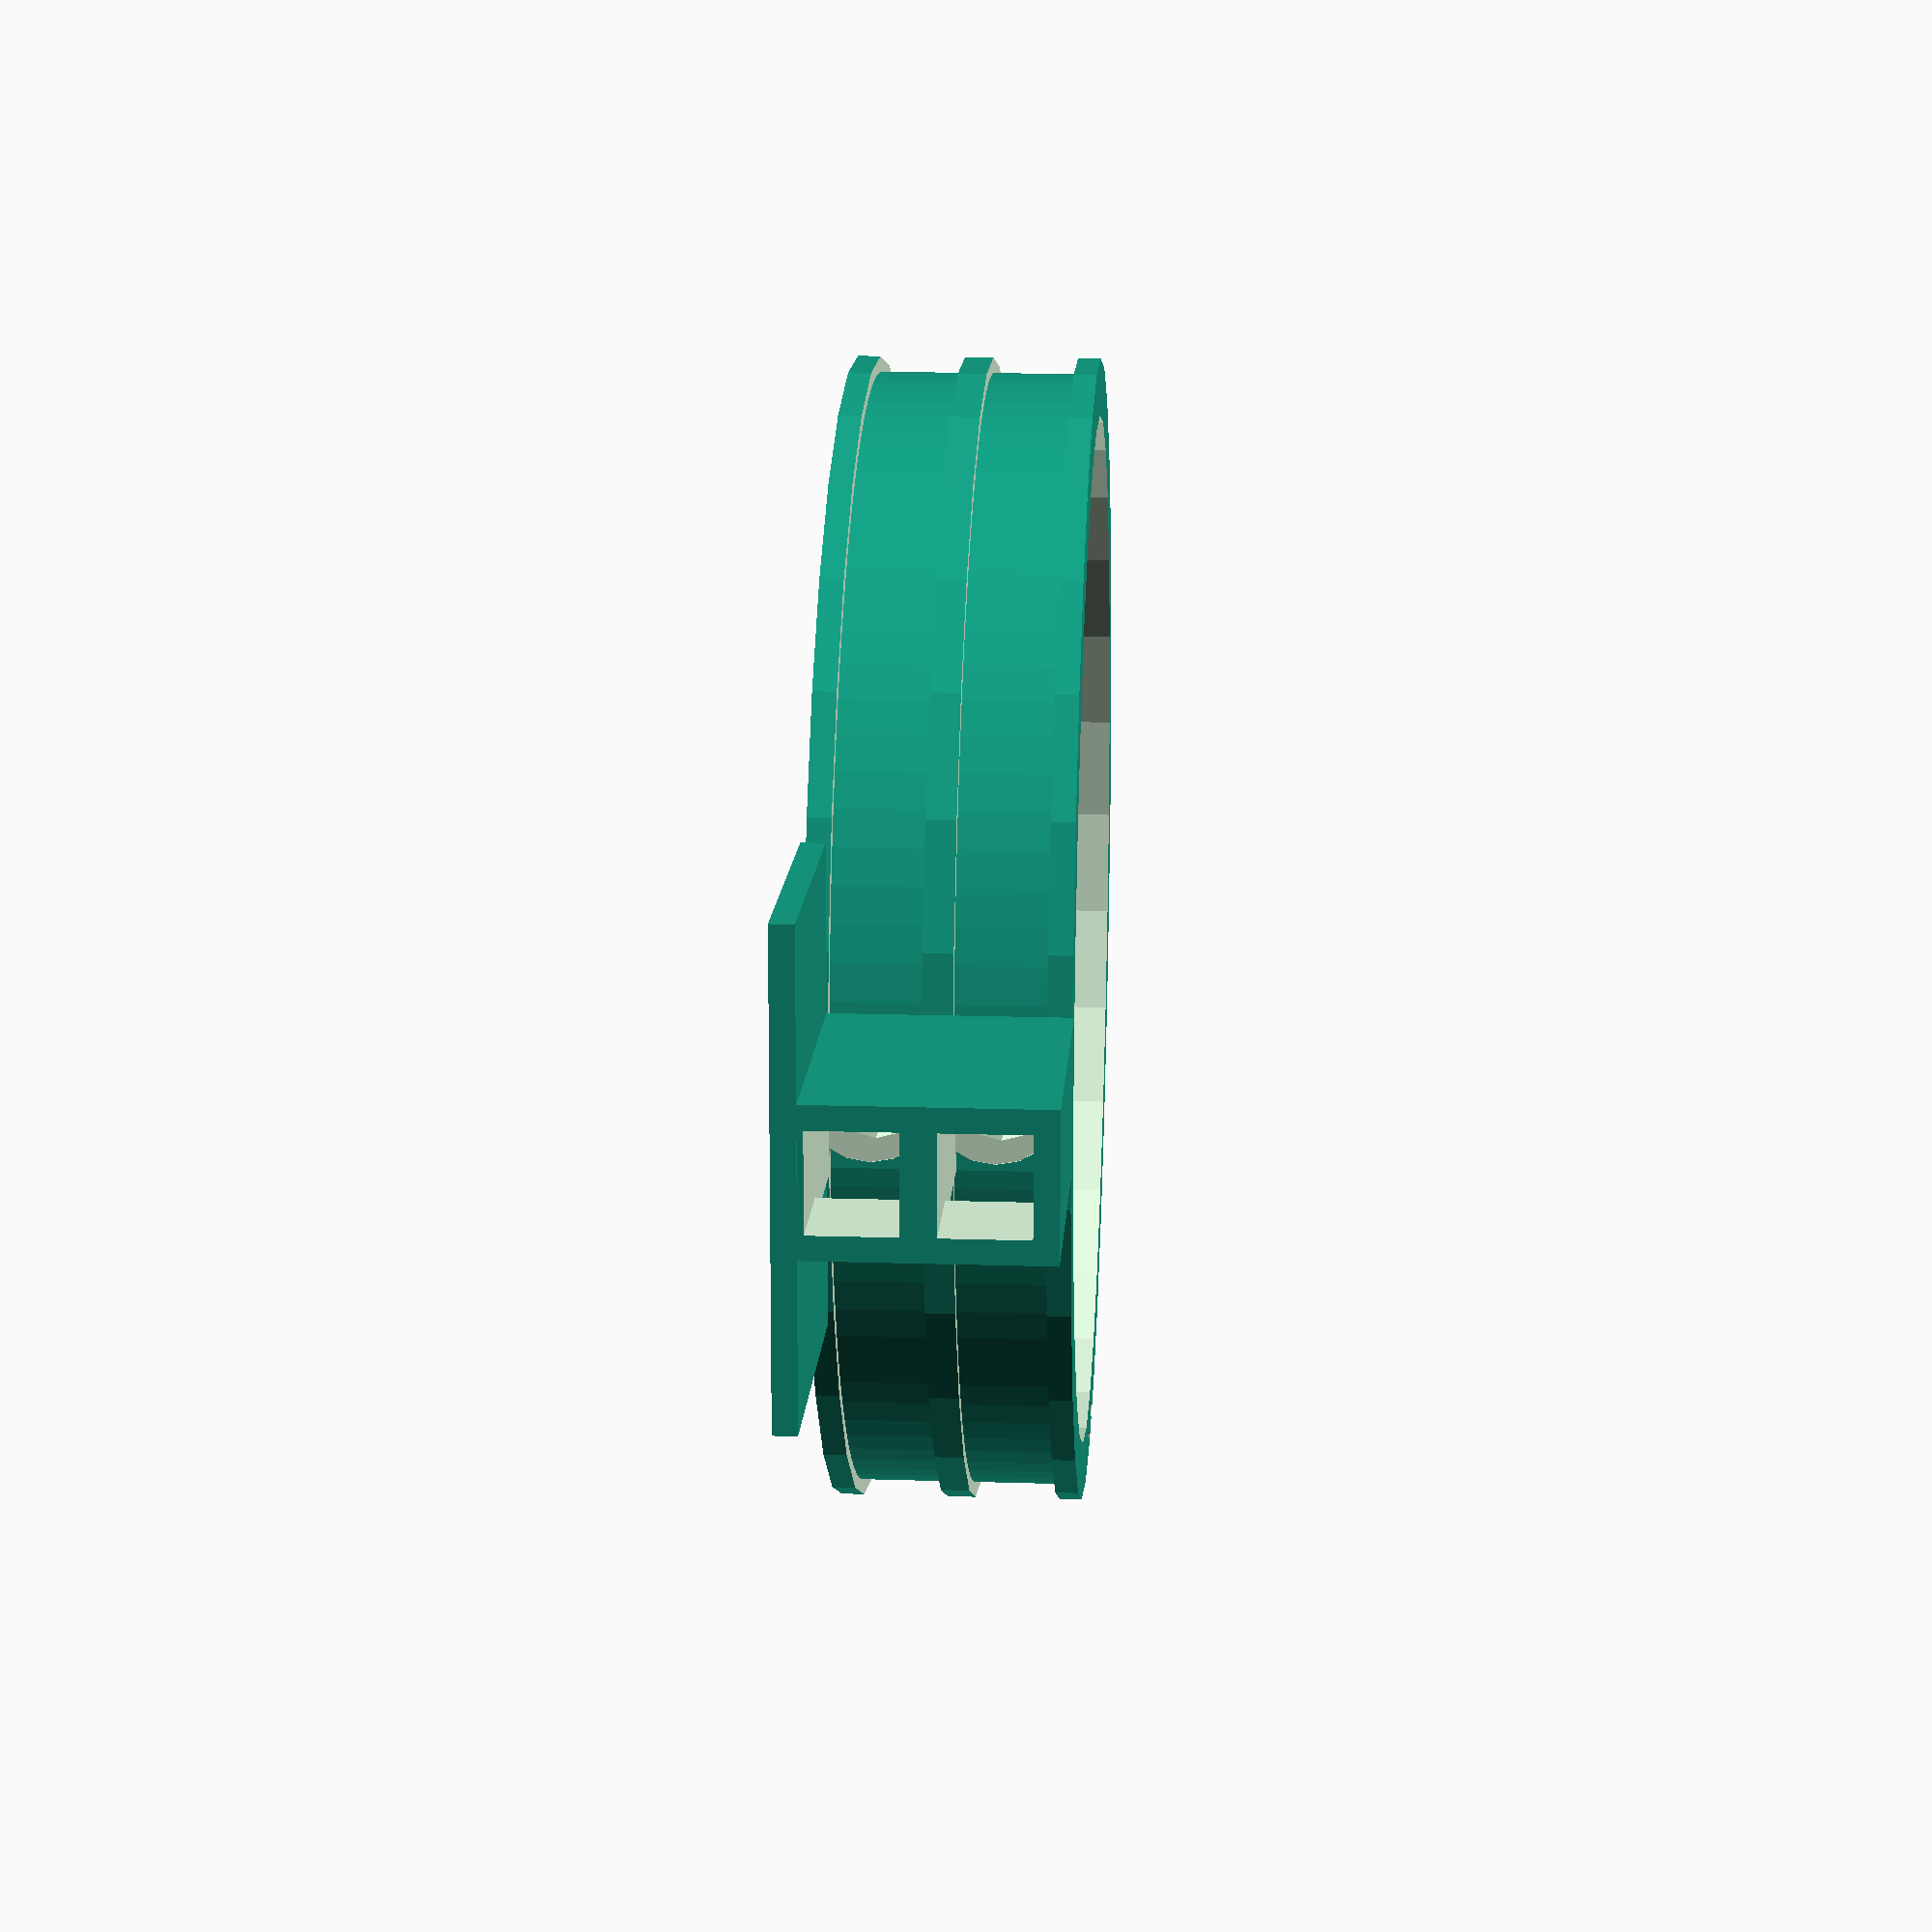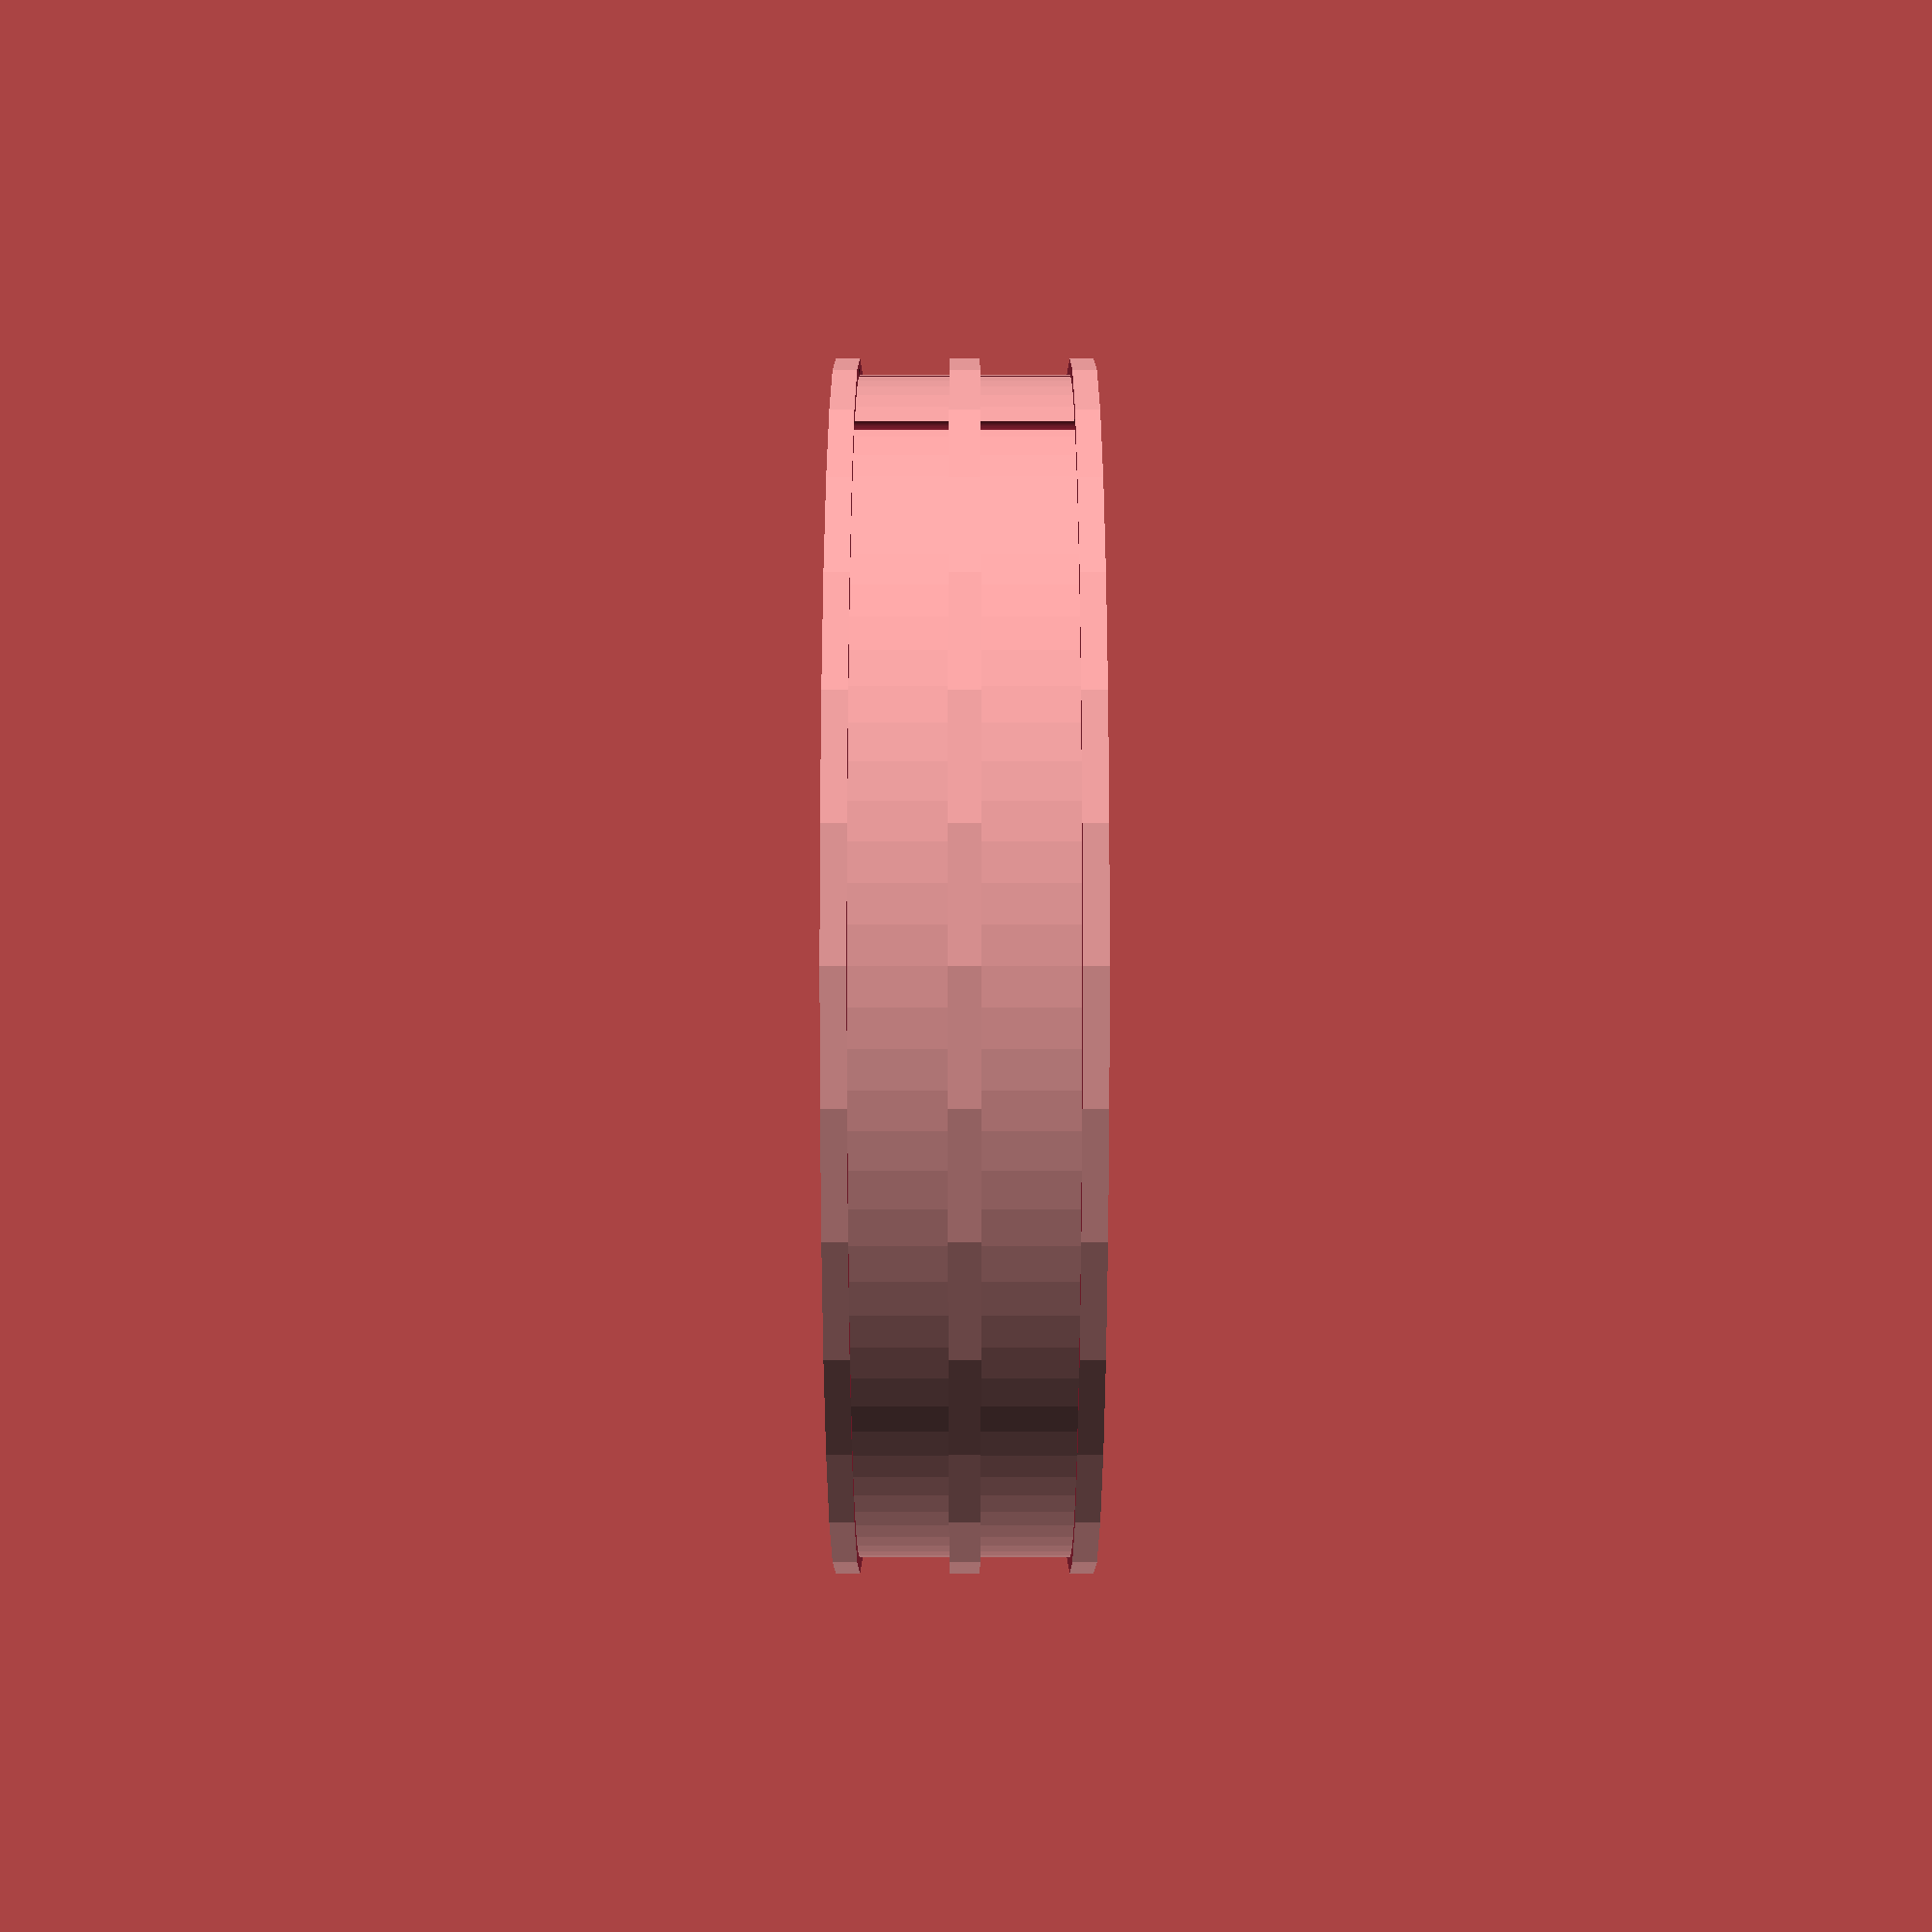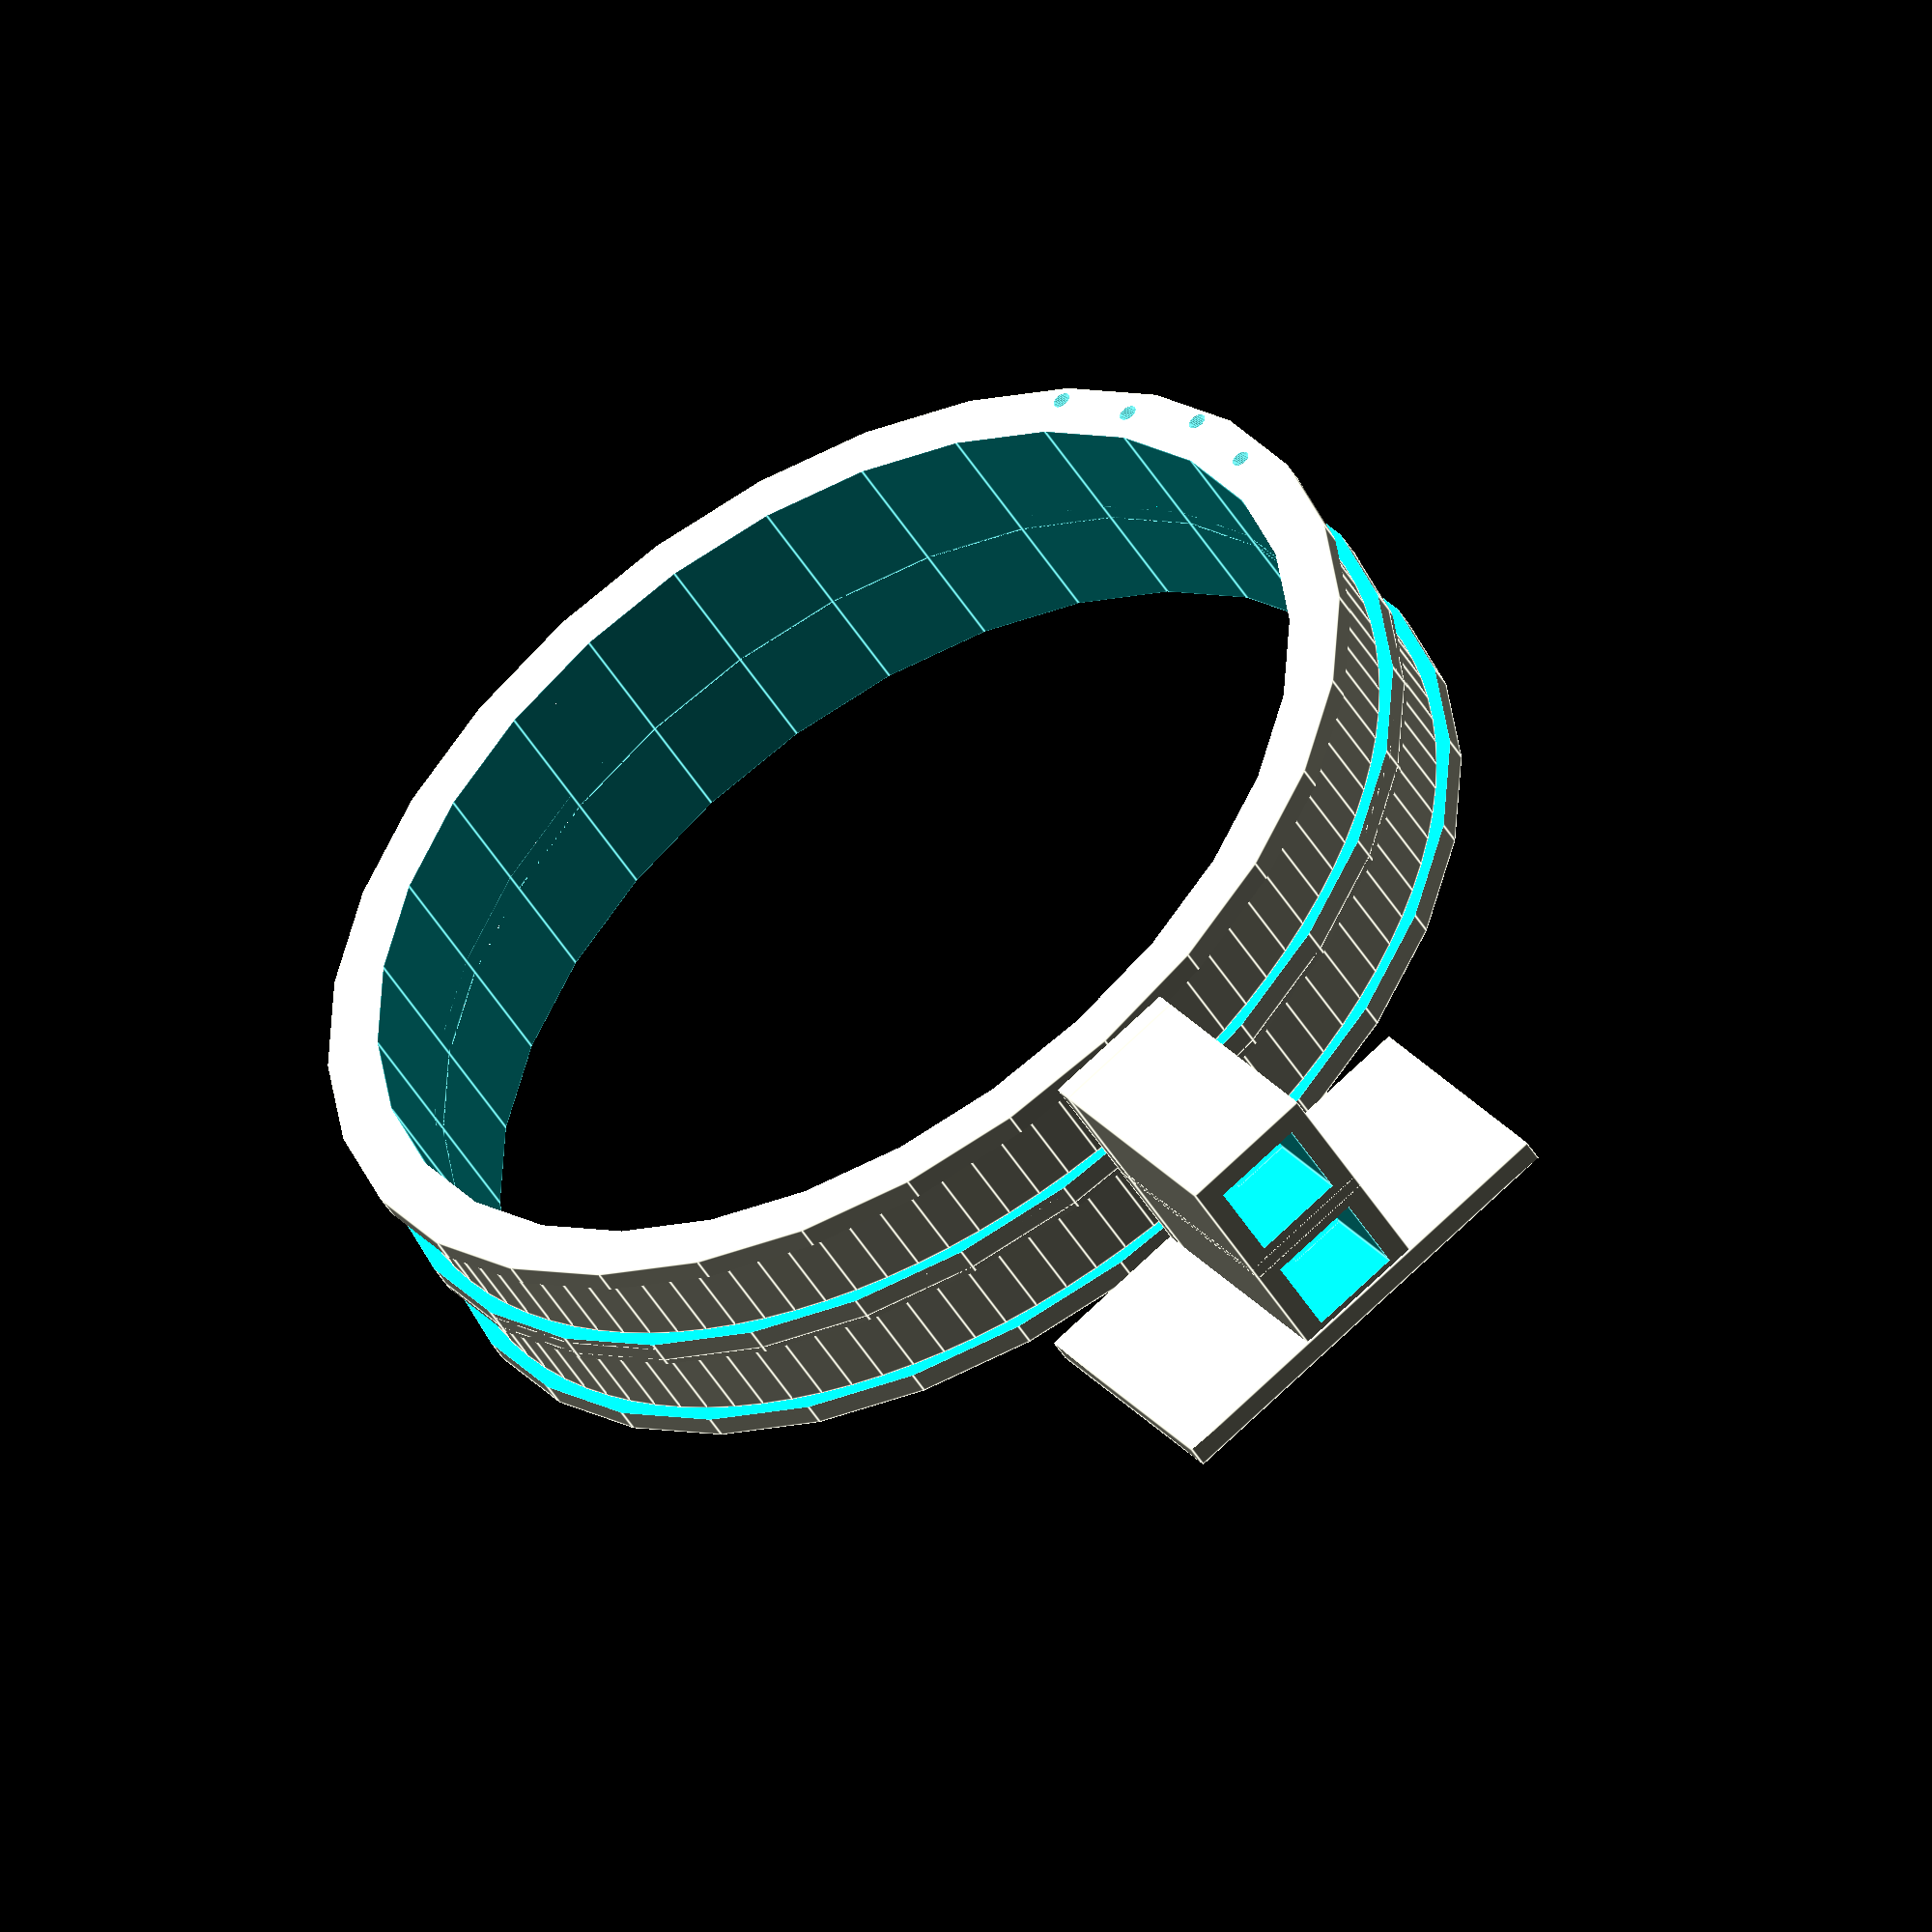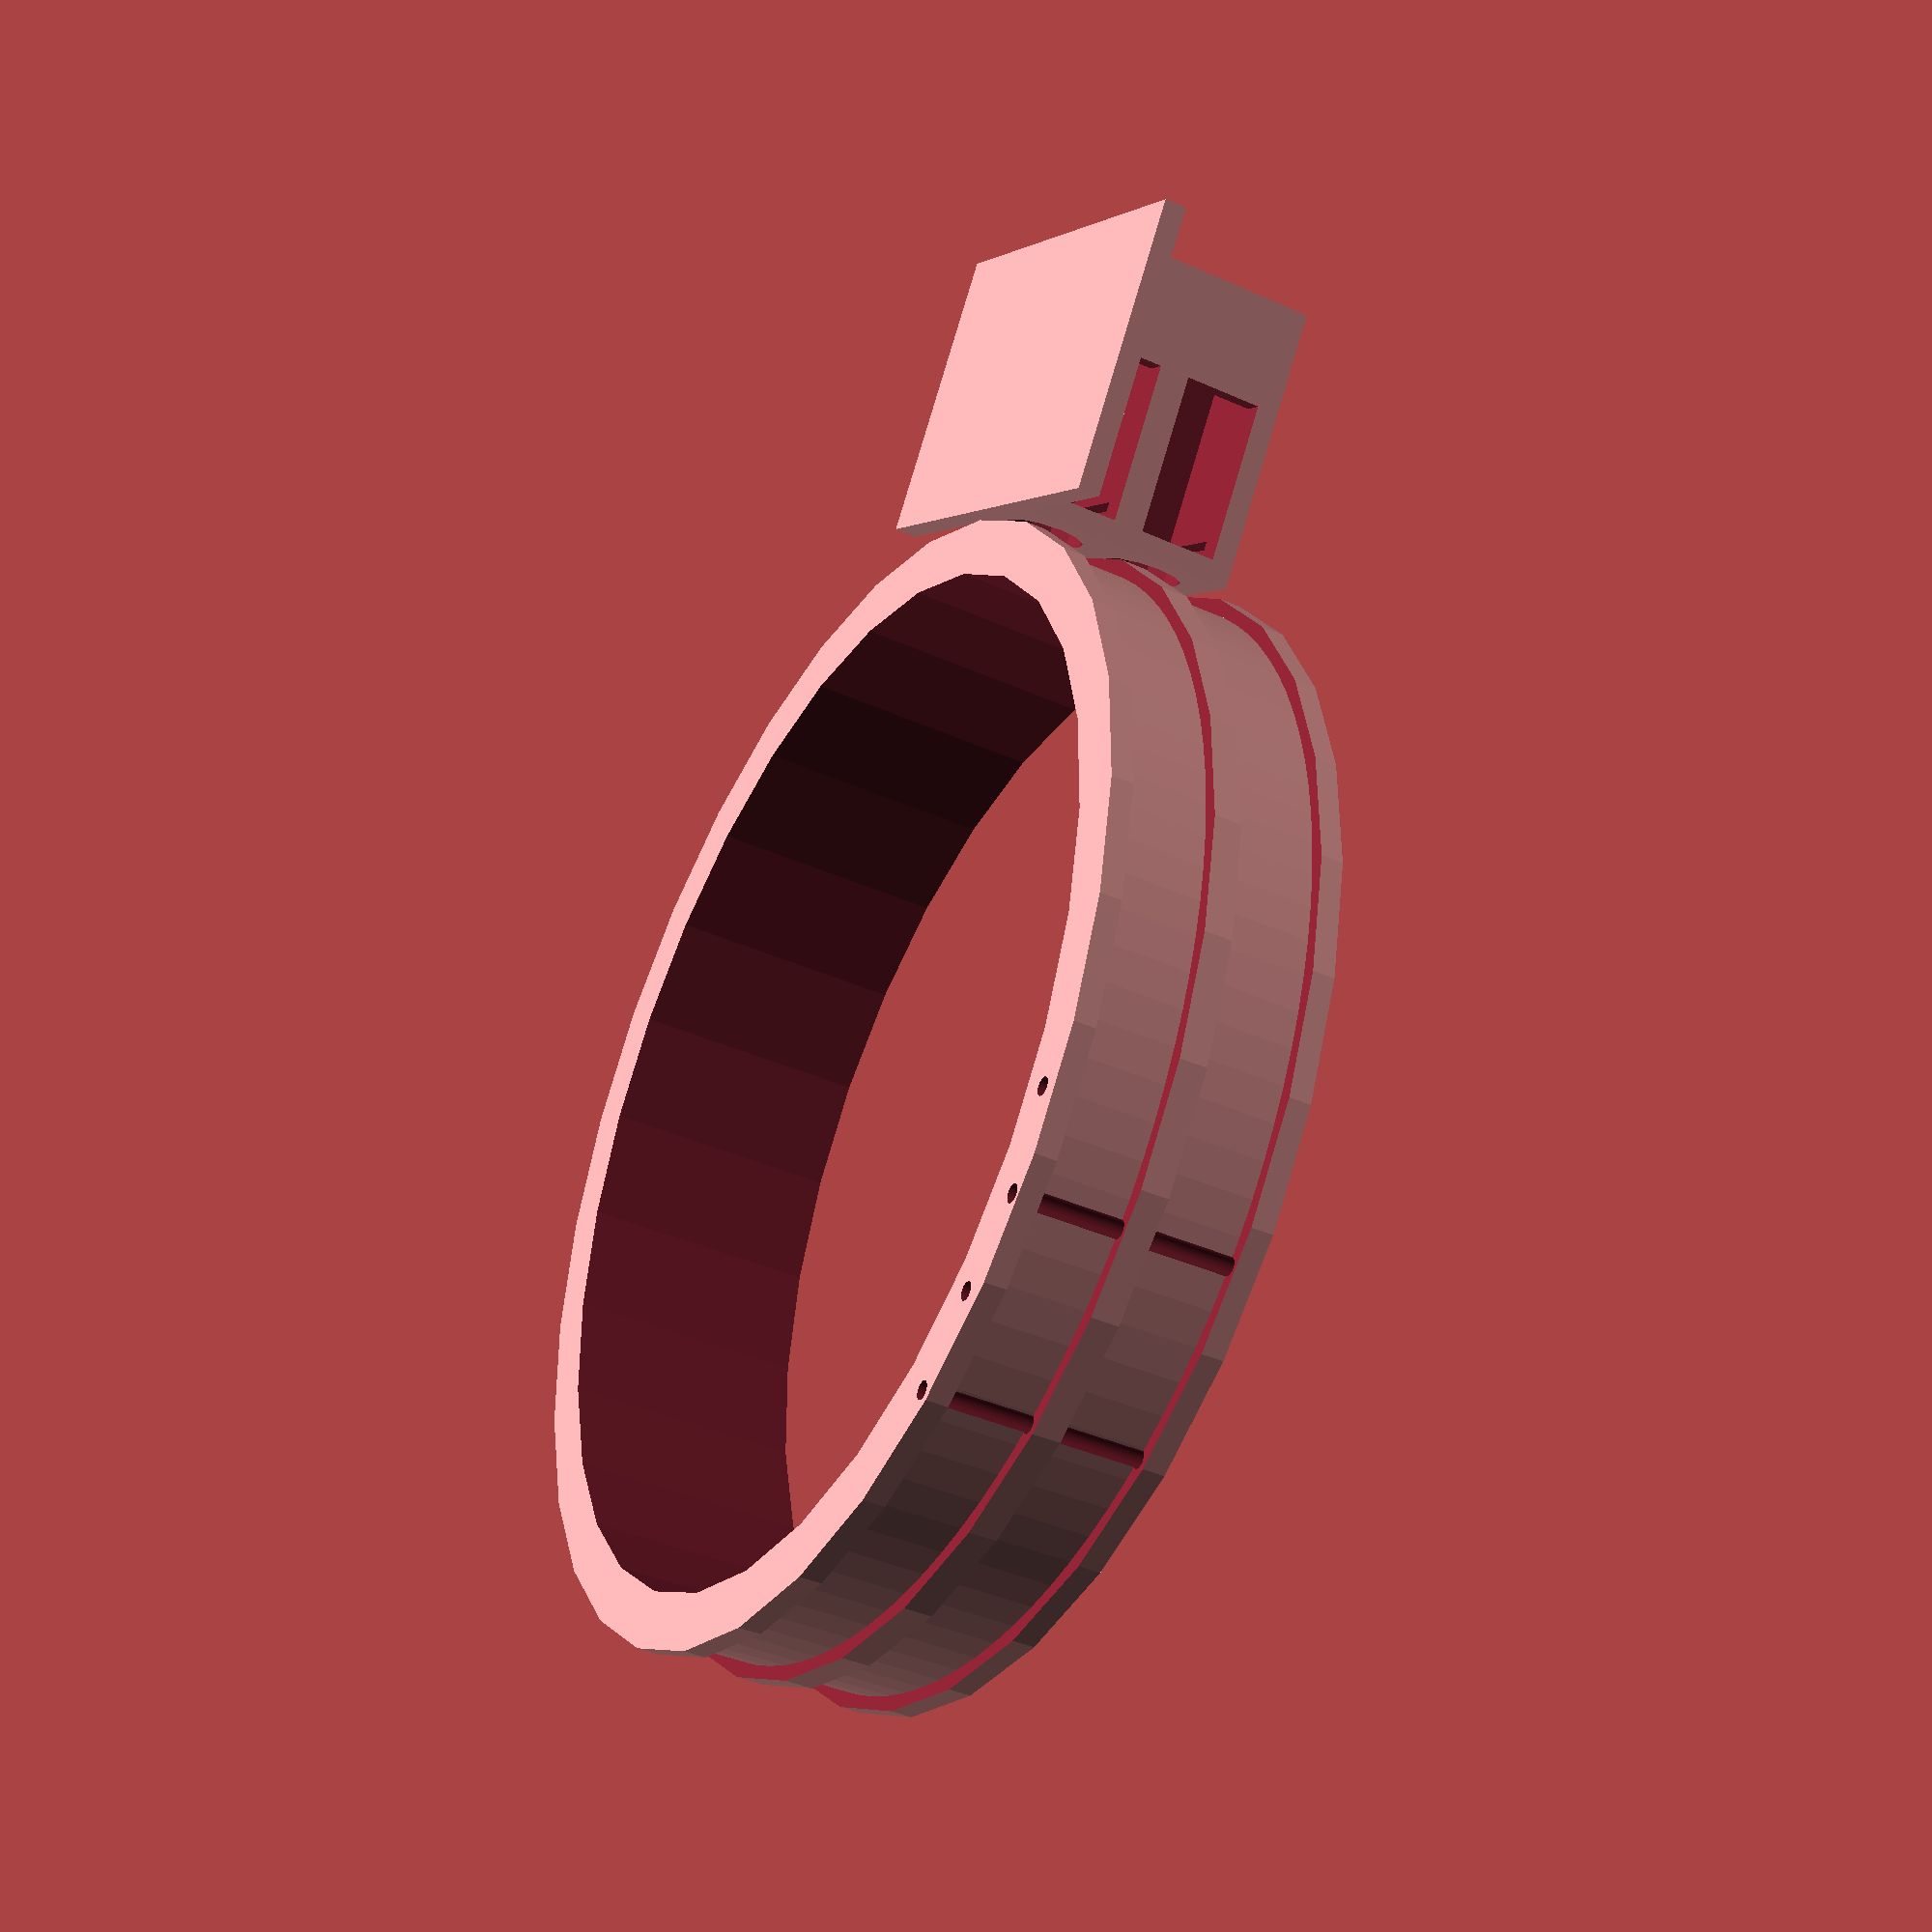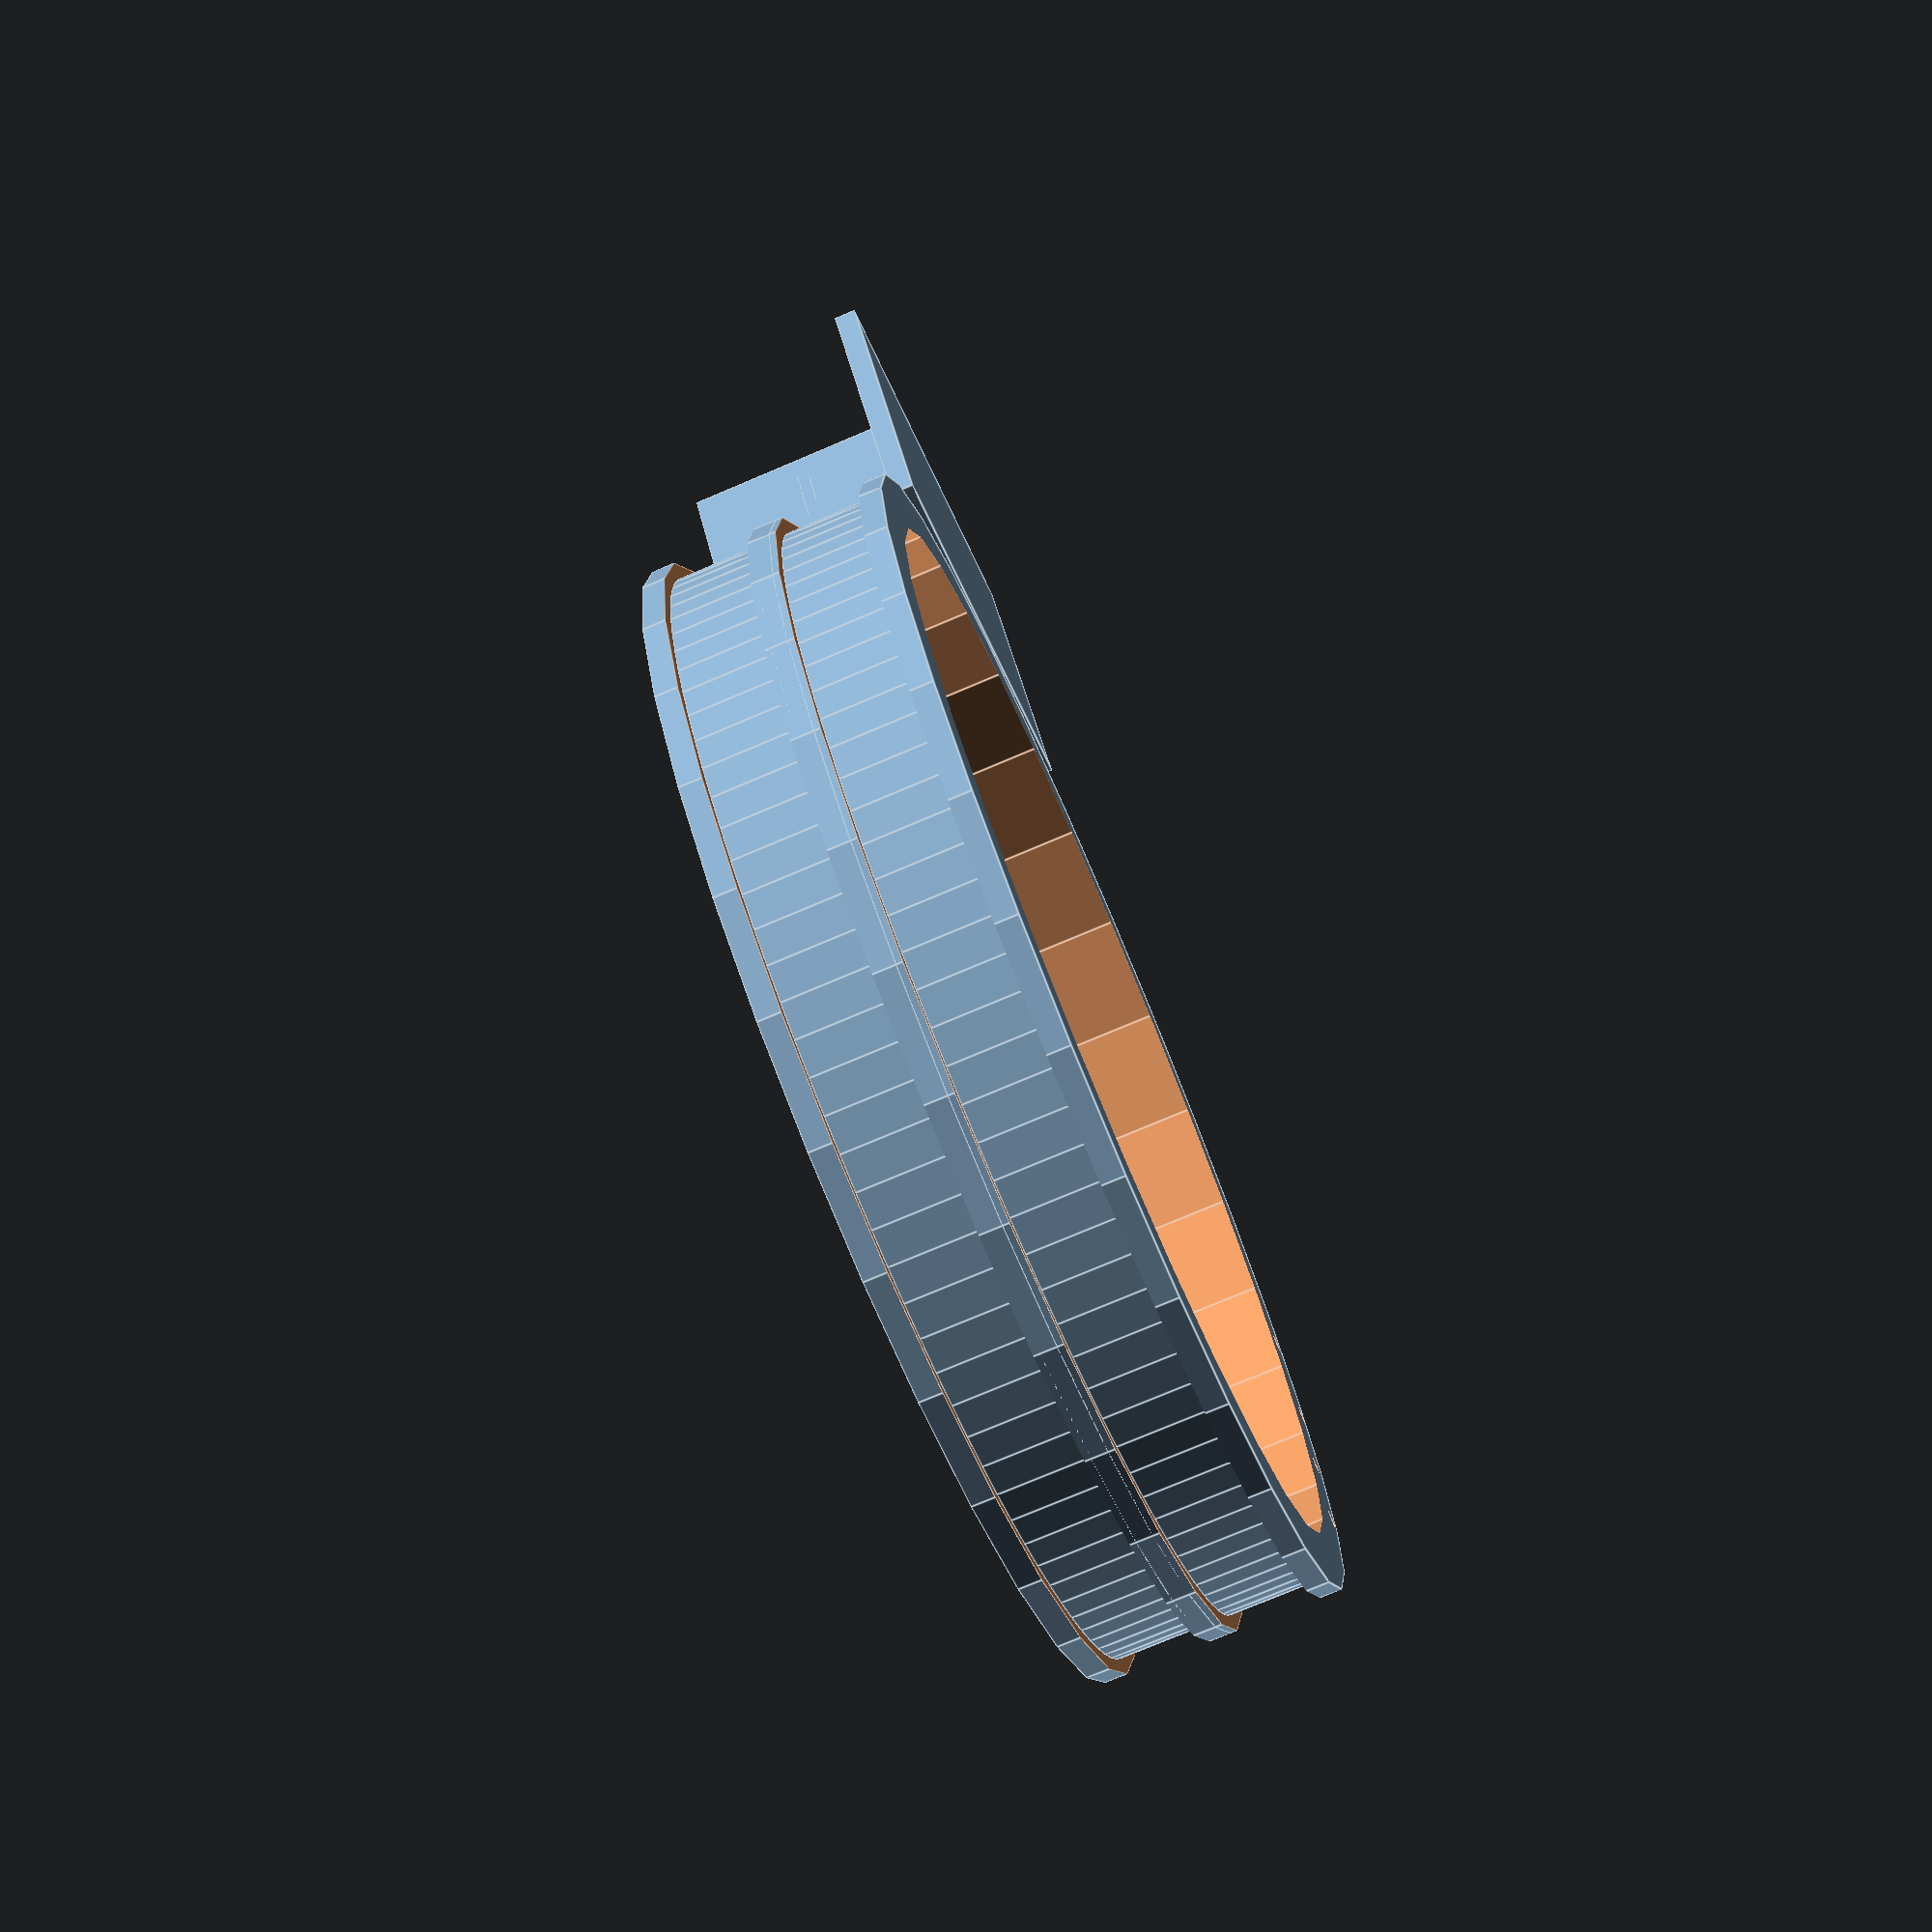
<openscad>
// a slipring for the transfer of electrical power to a turning axis
// it may consist of 2 half shells which can be mounted to an unremovable axis and afterwards filled with the copper wire.

/* [display] */
// the complete slipring 
showSlipring = "on";         // [on, off]
// a slipring half. has to be printed twice
showSlipringHalf = "off";    // [on, off]
// the holder for the brushes
showSlip = "on";             // [on, off]
// the axis where the slipring is mounted
showAxis = "off";            // [on, off]

/* [global settings] */
// how many contacts
sl_cnt = 2;             
// the distance of the sliprings in z
sl_delta = 10;
// thickness of the housing
w_housing = 2;

/* [slipring] */
// the diameter of the axis
d_inner=92;
// the slipring at the sides
sr_hAll=10;
// the slipring in the middle where the copper is located
sr_h=7.5;
// thickness of the sides  
tz=2;
// diameter of the wire
wireD=1.4;

/* [brushes] */
// the complete brush, the spring is relaxed in x direction
sl = [24,8.2,7.2];
// the length of the cole, without spring
slBlack = 12.5;

// berechnetes
sr_d = d_inner+sr_hAll; // der maximale Aussendurchmesser des Schleifrings
sr_z = sr_h+2*tz;       // die Hoehe eines Schleifrings mit Seiten
h_y = sl[1] + 2*w_housing;      // die Breite des Halters
h_z = sl[2] + 2*w_housing;      // die Hoehe des Halters

module slipring(){
   for(lauf=[0:sl_cnt-1]){
        translate([0,0,lauf*sl_delta]) difference(){
            cylinder(d=sr_d, h=sr_z);
            translate([0,0,-.1]) cylinder(d=d_inner, h=sr_z+.2);    // cut off the axis
            
            // die Vertiefung fuer den Draht
            difference(){
                translate([0,0,tz]) cylinder(d=sr_d+.1, h=sr_z-2*tz);
                translate([0,0,tz]) cylinder(d=sr_d-wireD*2, h=sr_z-2*tz, $fn=100);  // hier liegt der Draht
            }
            // fuer jeden Ring braucht die jeweilige Windung 2 Loecher 
            for(i=[0:sl_cnt-1]){
                // die Durchfuehrung des Drahts auf die andere Seite
                rotate([0,0,i*20])translate([0,sr_d/2-1-wireD,-.1])cylinder(d=wireD+.2, h=sr_z+.2, $fn=50);
                // der Ausgang des Drahts aus der Wicklung, etwas verdreht um mehr Platz zu haben
                rotate([0,0,i*20+10])translate([0,sr_d/2-wireD,-.1])cylinder(d=wireD+.2, h=sr_z+.2, $fn=50);
            }
        }
    }
}

module slipringHalf(){
    rZentrierer=1.5;
    xZentrierer = d_inner/2+rZentrierer+.5;
    difference(){
        slipring();
        // so abschneiden, dass alle Loecher noch da sind
        translate([-sr_d/2,-sr_d,-.1]) cube([sr_d,sr_d,sr_d]);
        for(lauf=[0:sl_cnt-1]){
            translate([-xZentrierer,+.1,sr_z/2+lauf*sl_delta]) sphere(r=rZentrierer, $fn=50);
        }
    }
    for(lauf=[0:sl_cnt-1]){
        translate([xZentrierer,0,sr_z/2+lauf*sl_delta]) sphere(r=rZentrierer, $fn=50);
    }
}

module holder(){
    for(lauf=[0:sl_cnt-1]) translate([0,0,lauf*sl_delta]){
        difference(){
            union(){
                // die Fuehrung fuer die Kohlen
                translate([0,-h_y/2,.5]) difference(){
                    cube([sl[0]-.2,h_y,h_z]);
                    translate([-.1,w_housing,w_housing]){
                        cube(sl);
                        // an einer Seite ein Loch um die Kohle einzusetzen
                        translate([0,3,0])cube([slBlack+w_housing,sl[1],sl[2]]);
                    }
                }
                // die Platte an der Kontaktseite
                translate([-w_housing,-h_y/2,+.5])difference(){
                    cube([w_housing,h_y,h_z]);
                    rad=sl[1]-1;
                    translate([-.1,h_y/2,h_z/2])rotate([90,0,90])cylinder(h=w_housing+.2, d=rad);
                }
            }
            // die Luecke fuer die Metallplatte
            radH = sl[1]+3;
            translate([-.1,0,h_z/2])rotate([90,0,90])cylinder(h=2, d=radH);
        }
    }
    bFuss =40;
    translate([-w_housing,-bFuss/2,0]) cube([sl[0]+w_housing,bFuss,2]);
}

if(showSlipring=="on") slipring();
if(showAxis=="on") color("grey") translate([0,0,-50]) cylinder(d=d_inner, h=100);
if(showSlipringHalf=="on") slipringHalf();
if(showSlip=="on") translate([sr_d/2+3,0,0]) holder();

</openscad>
<views>
elev=162.1 azim=3.1 roll=266.6 proj=p view=solid
elev=270.1 azim=89.9 roll=270.0 proj=p view=wireframe
elev=228.6 azim=237.6 roll=150.1 proj=o view=edges
elev=39.8 azim=234.2 roll=240.8 proj=p view=solid
elev=255.8 azim=123.4 roll=67.0 proj=p view=edges
</views>
